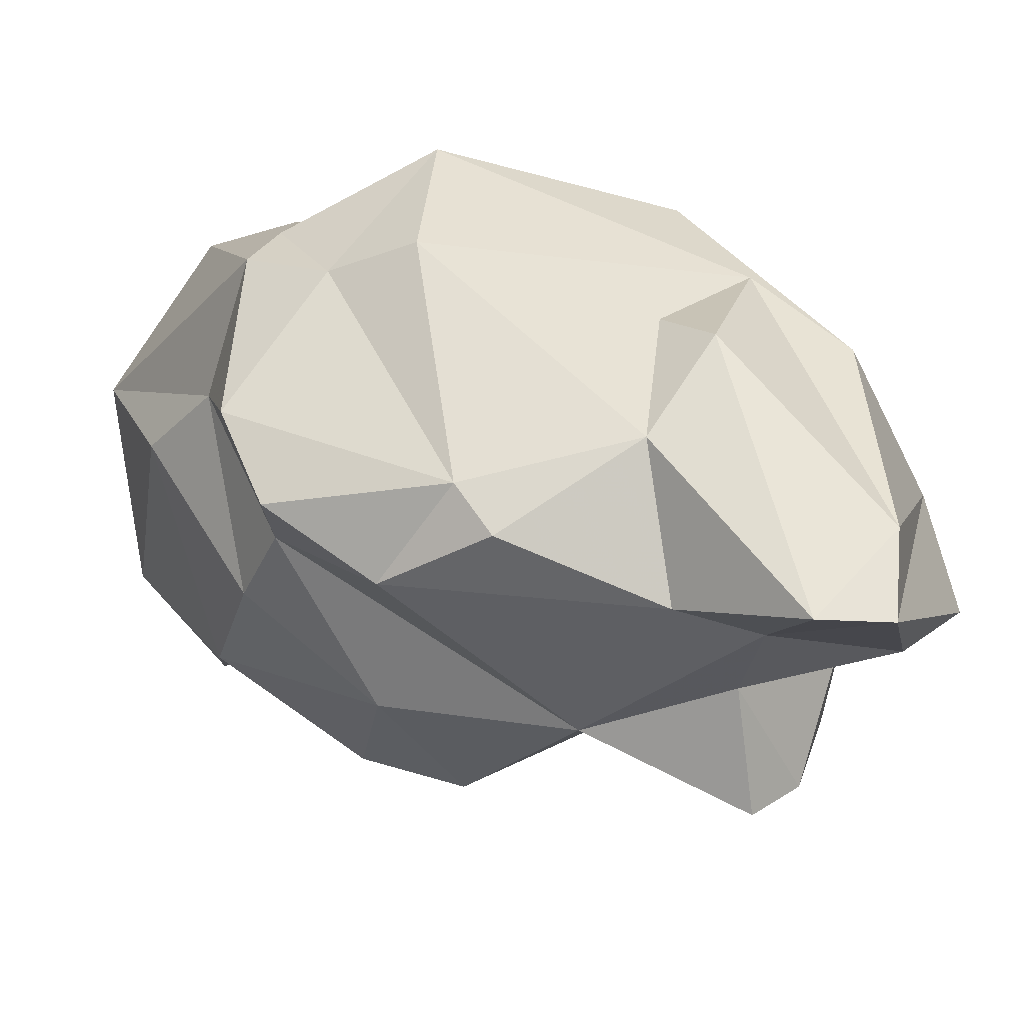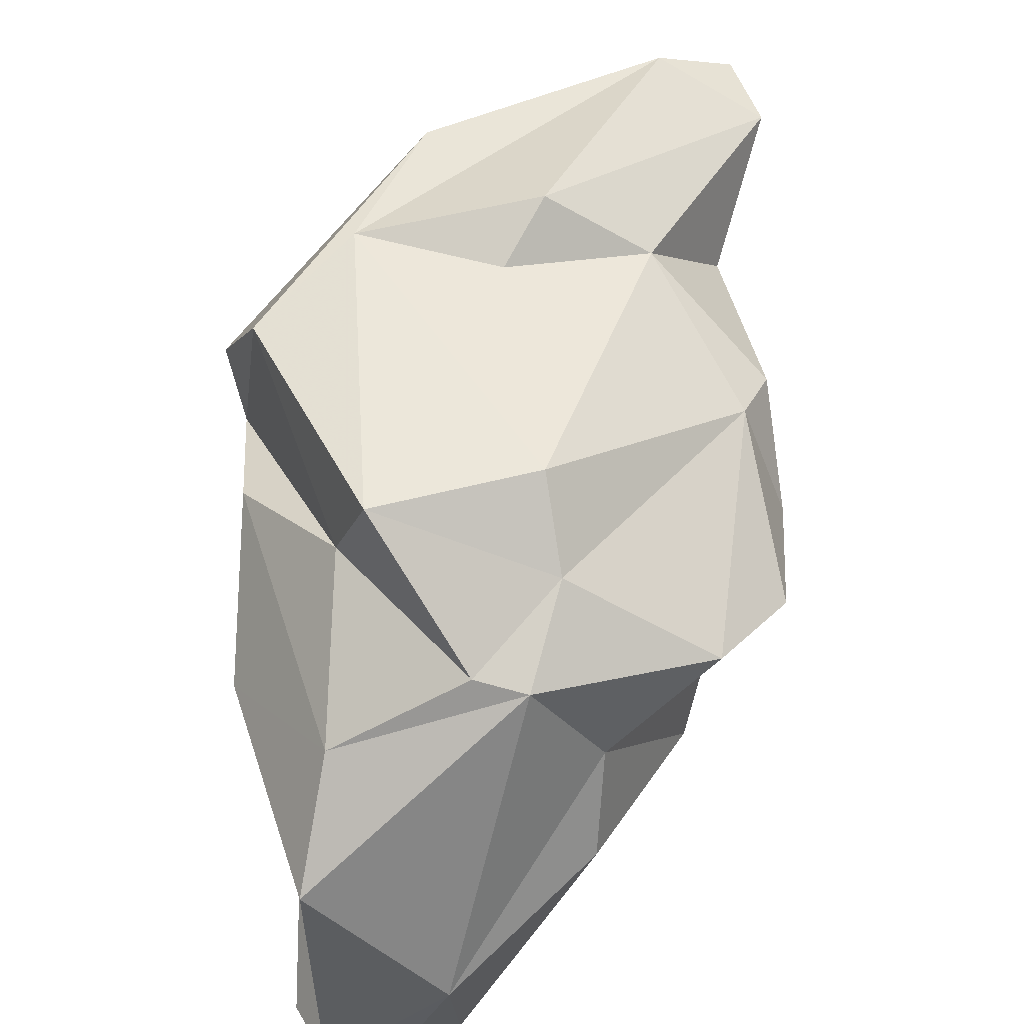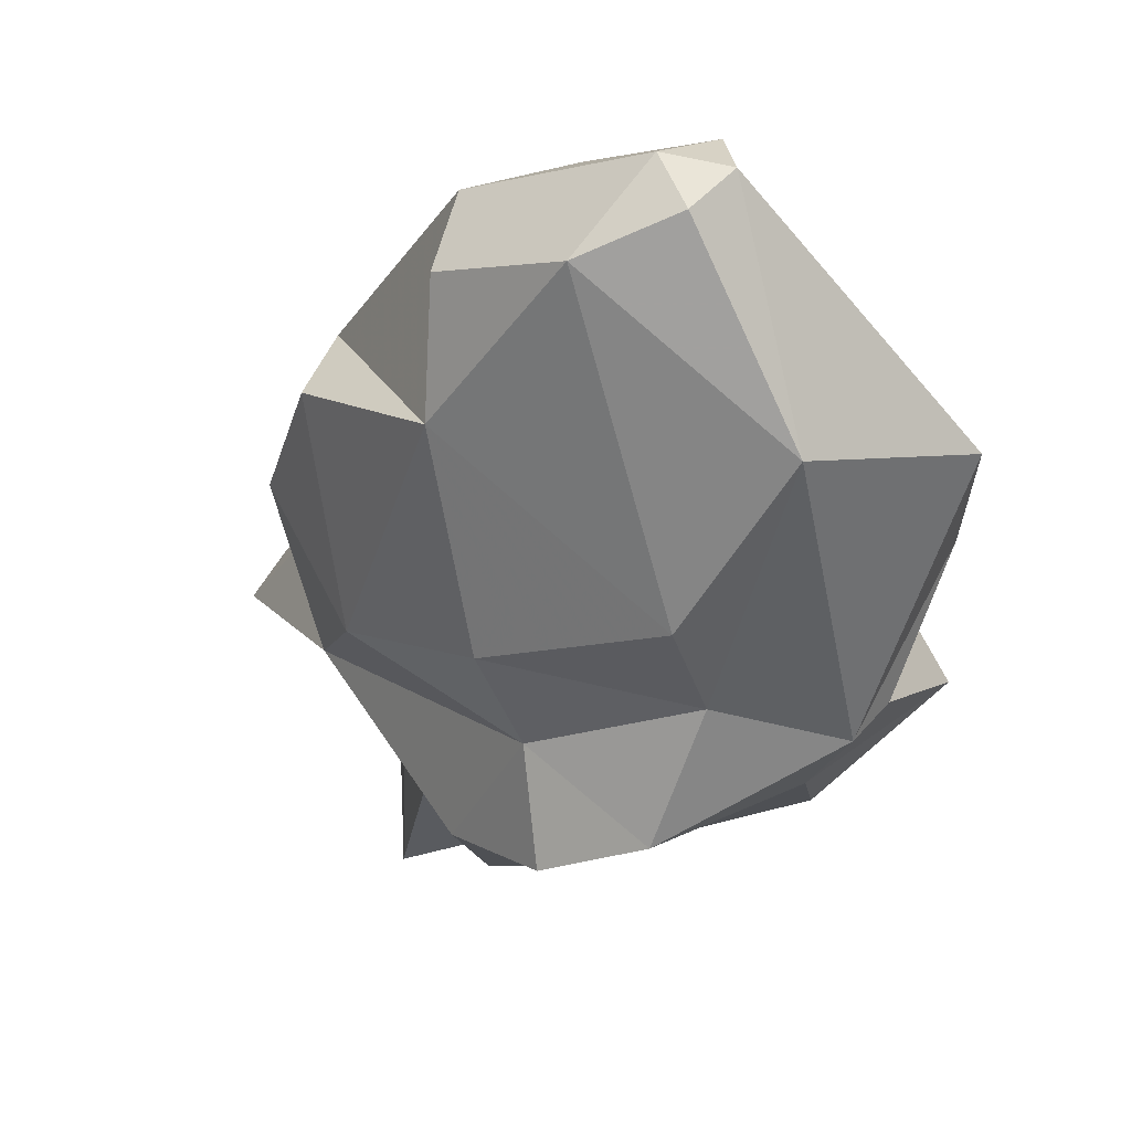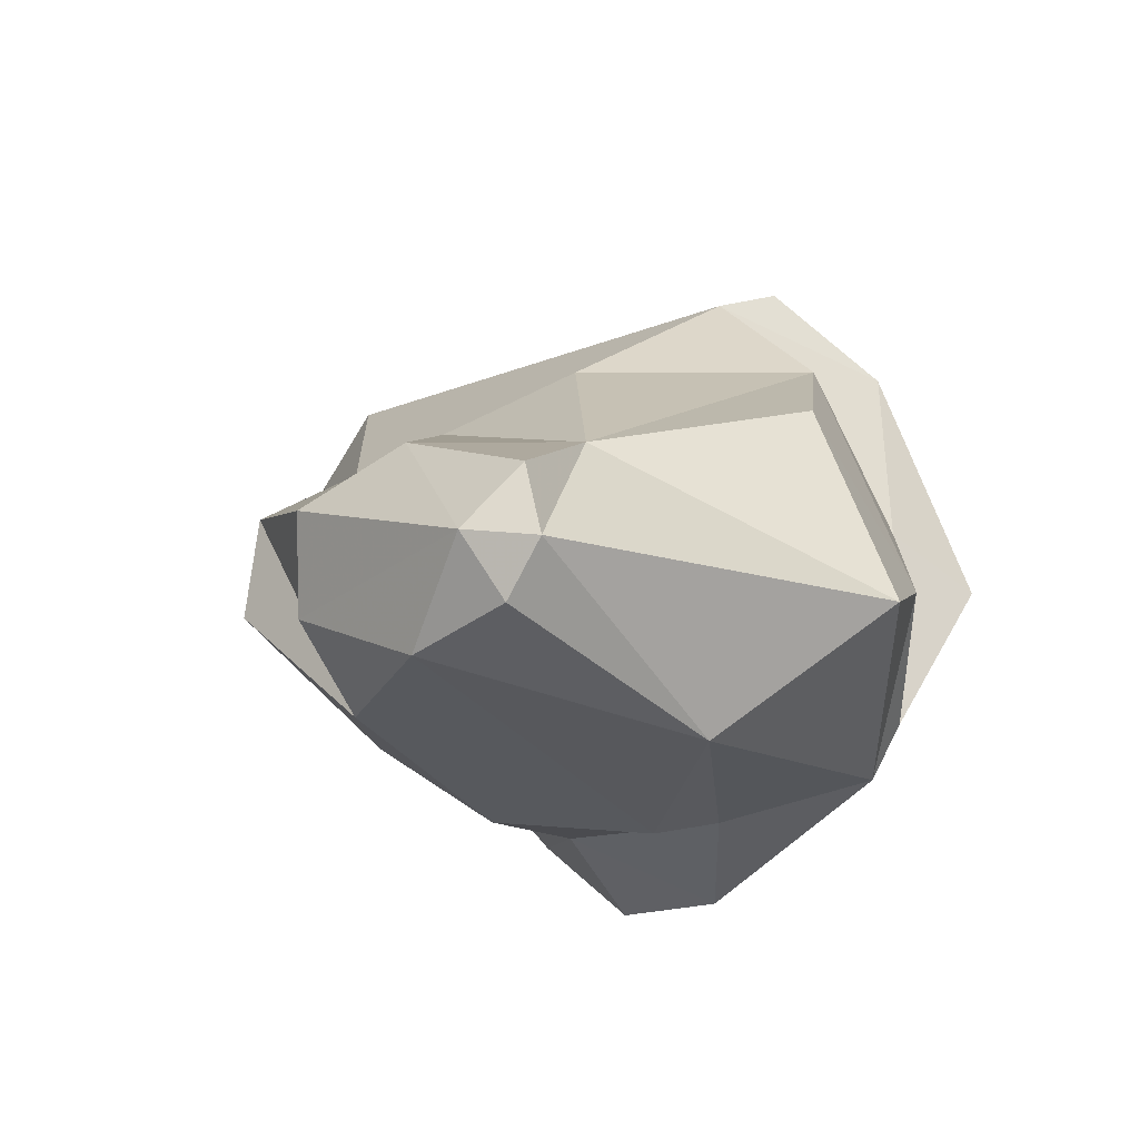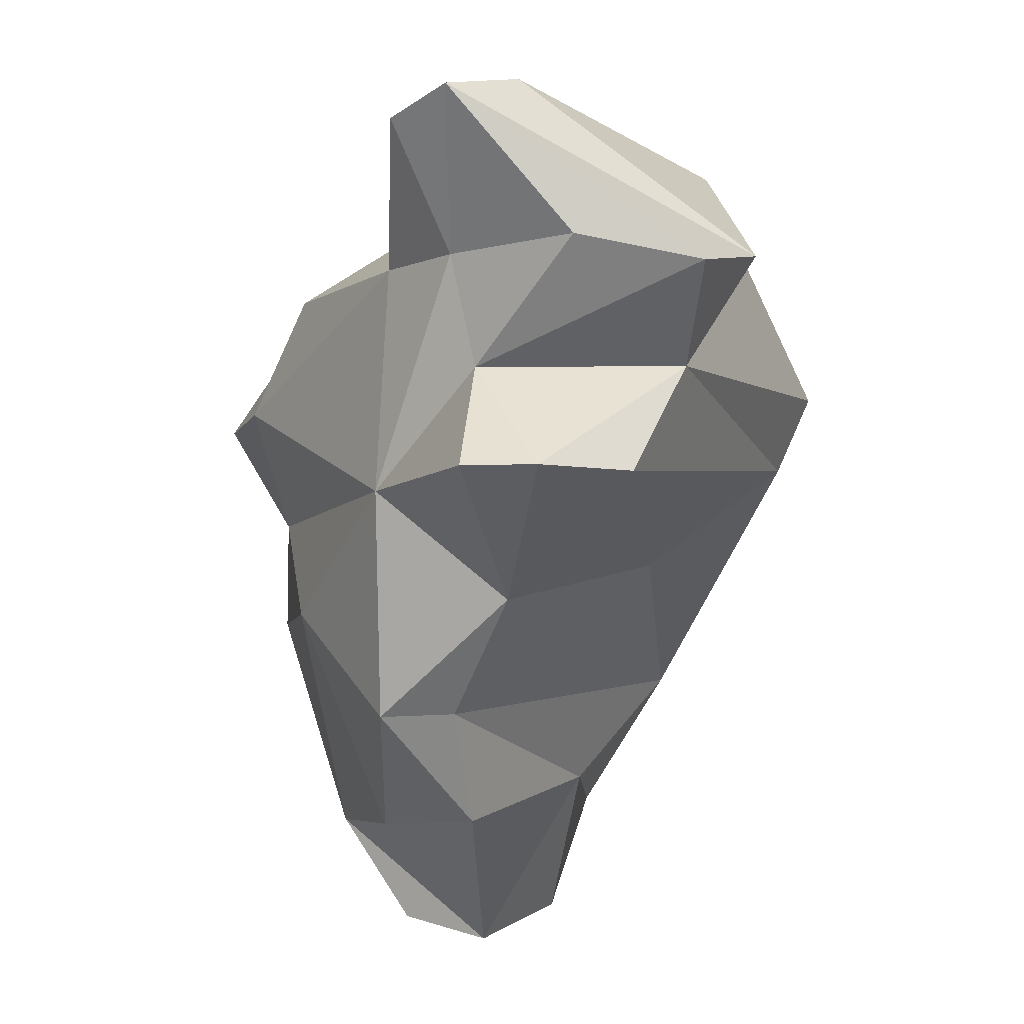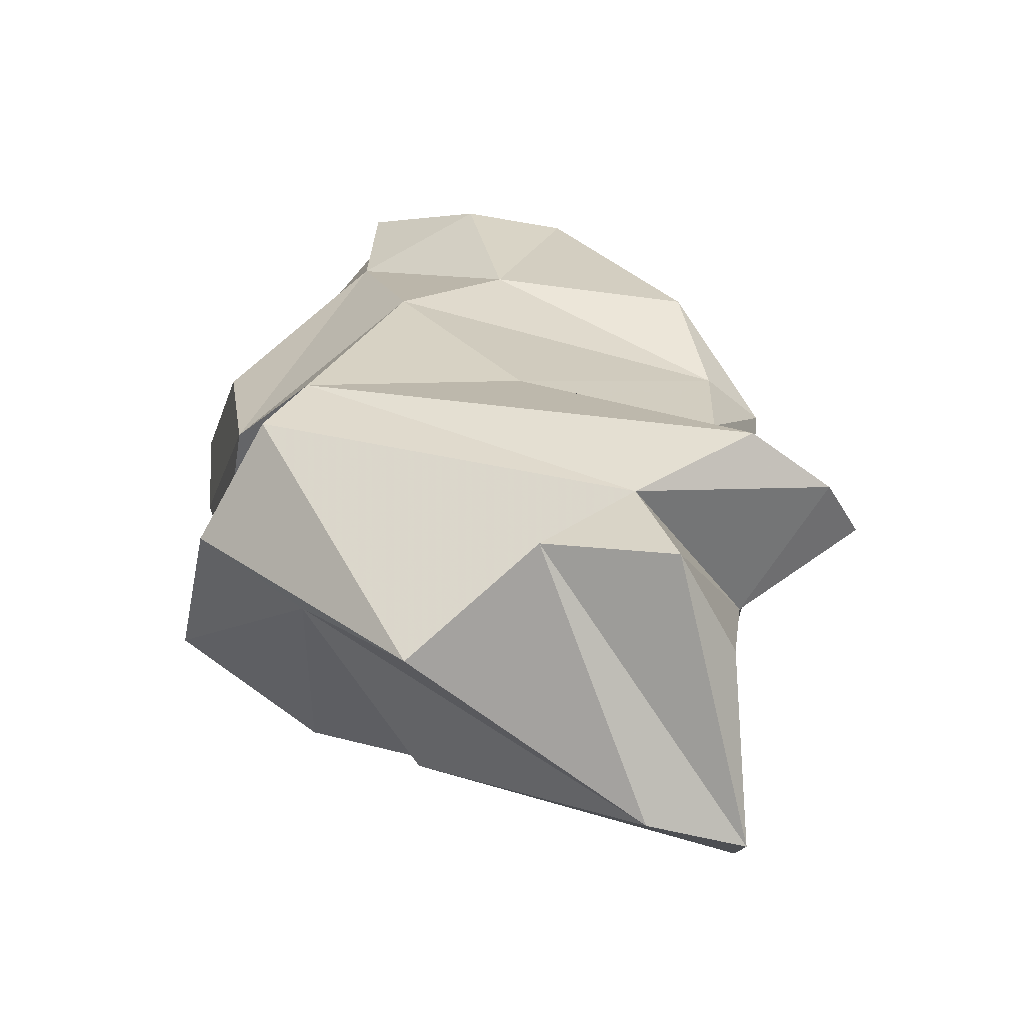
<metadata>
{"format":"obj","ext":"obj","renderer":"f3d","projection":"perspective","resolution":1024,"background":"white","views":[{"elev":32.9,"azim":86.8,"up":"+Z"},{"elev":67.3,"azim":-25.0,"up":"+Z"},{"elev":-76.1,"azim":-133.3,"up":"+Y"},{"elev":-44.8,"azim":-112.9,"up":"+Y"},{"elev":-32.2,"azim":134.9,"up":"+Z"},{"elev":79.5,"azim":41.7,"up":"+Y"}]}
</metadata>
<code>
v 171.7 260.7 72.59
v 173.6 268.1 81.2
v 173.3 257.9 72.83
v 171.9 258.7 73.09
v 173.3 263.9 74.79
v 174.5 263.4 70.71
v 176.4 270.1 75.81
v 176.1 272.9 82.78
v 177.7 267.8 72.73
v 172.8 261.2 82.62
v 172.9 259.3 71.52
v 175.7 257.8 78.86
v 176.1 258.3 71.66
v 177.3 276 80.63
v 175 264.2 84.52
v 177.4 277.5 82.5
v 177.5 269.1 85.64
v 178 276 86.07
v 177.1 262.8 68.94
v 178.8 261.1 69.7
v 181.6 274.4 76.06
v 179.2 263.8 86.24
v 181.1 259.5 79.92
v 181.7 261.2 72.15
v 182.7 268 69.44
v 178.3 268.6 88.47
v 185.4 270 71.26
v 184.1 265.7 69.66
v 182.6 265.3 86.63
v 186.2 282.7 80.52
v 180.5 262.8 86.01
v 181.9 277.8 85.7
v 188.2 266.3 74.93
v 182.2 261.5 82.33
v 185.5 262.4 77.29
v 186.8 273.6 73.04
v 187 280.7 77.42
v 185.4 280.4 85.07
v 185.3 274.7 86.2
v 186.1 262.1 84.02
v 189.2 283.4 78.38
v 183.3 267.9 87.87
v 187.2 276.1 86.73
v 187.2 268.9 70.91
v 188.2 279.7 73.86
v 190.1 268.6 83.94
v 186.6 263.5 79.98
v 190.8 278.7 73.36
v 188.8 263.3 82.6
v 191.1 276.7 77.32
v 189.7 273.9 84.95
v 190.6 272.1 75.59
v 190.5 266.4 80.95
v 191.4 269.6 83.03
v 191.9 281.1 79
v 192.4 274.5 81.09
v 192.1 277.1 73.44
v 195.5 280 82.64
v 193.2 280.4 84.04
v 192.5 277.1 80.18
v 195.5 277.8 82.79
g foo
f 3 11 13
f 3 4 11
f 20 13 11
f 11 4 1
f 1 6 11
f 20 11 19
f 19 11 6
f 24 13 20
f 4 5 1
f 6 1 5
f 24 20 19
f 9 6 5
f 28 24 25
f 24 19 25
f 9 19 6
f 25 19 9
f 12 10 4
f 4 3 12
f 12 3 13
f 12 13 23
f 23 13 24
f 10 5 4
f 33 35 24
f 5 7 9
f 28 33 24
f 33 28 44
f 44 28 25
f 27 25 9
f 44 25 27
f 35 23 24
f 10 2 5
f 8 5 2
f 8 7 5
f 7 27 9
f 27 7 21
f 36 27 21
f 36 44 27
f 36 52 44
f 10 12 31
f 31 12 34
f 34 12 23
f 23 35 34
f 15 10 31
f 35 47 34
f 15 2 10
f 15 8 2
f 33 47 35
f 52 47 33
f 44 52 33
f 7 8 14
f 36 57 52
f 7 14 21
f 48 36 45
f 57 36 48
f 45 21 14
f 36 21 45
f 40 31 34
f 15 31 22
f 40 34 47
f 40 47 49
f 49 47 53
f 17 8 15
f 17 15 22
f 52 53 47
f 56 53 52
f 60 56 52
f 8 17 14
f 17 18 14
f 50 52 57
f 50 60 52
f 18 16 14
f 37 50 48
f 48 50 57
f 45 37 48
f 16 37 14
f 37 45 14
f 29 22 31
f 29 31 40
f 49 46 40
f 46 29 40
f 46 49 53
f 29 26 22
f 22 26 17
f 54 46 53
f 26 18 17
f 56 54 53
f 55 60 50
f 37 41 50
f 50 41 55
f 18 38 16
f 16 38 37
f 38 30 37
f 41 37 30
f 26 29 42
f 29 46 42
f 51 42 46
f 46 54 51
f 32 26 42
f 18 26 32
f 51 32 42
f 56 51 54
f 39 32 51
f 43 39 51
f 51 56 61
f 61 56 60
f 38 18 32
f 55 58 60
f 61 60 58
f 41 58 55
f 58 41 30
f 51 61 43
f 32 39 43
f 59 43 61
f 59 32 43
f 38 32 59
f 58 59 61
f 59 30 38
f 59 58 30
g

</code>
